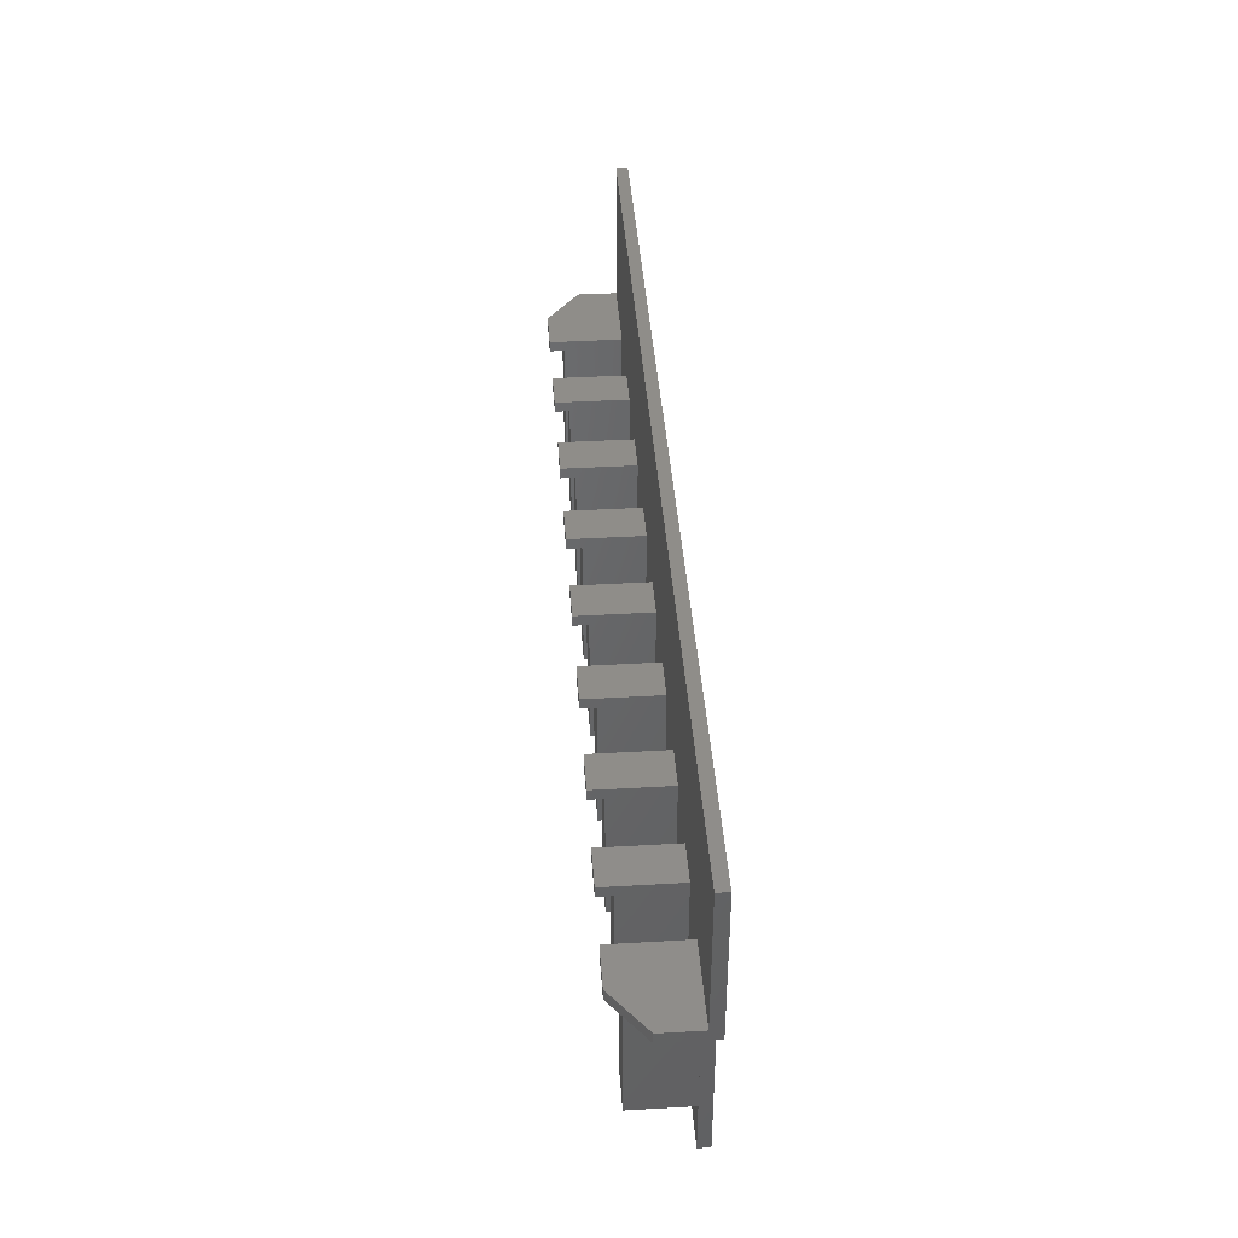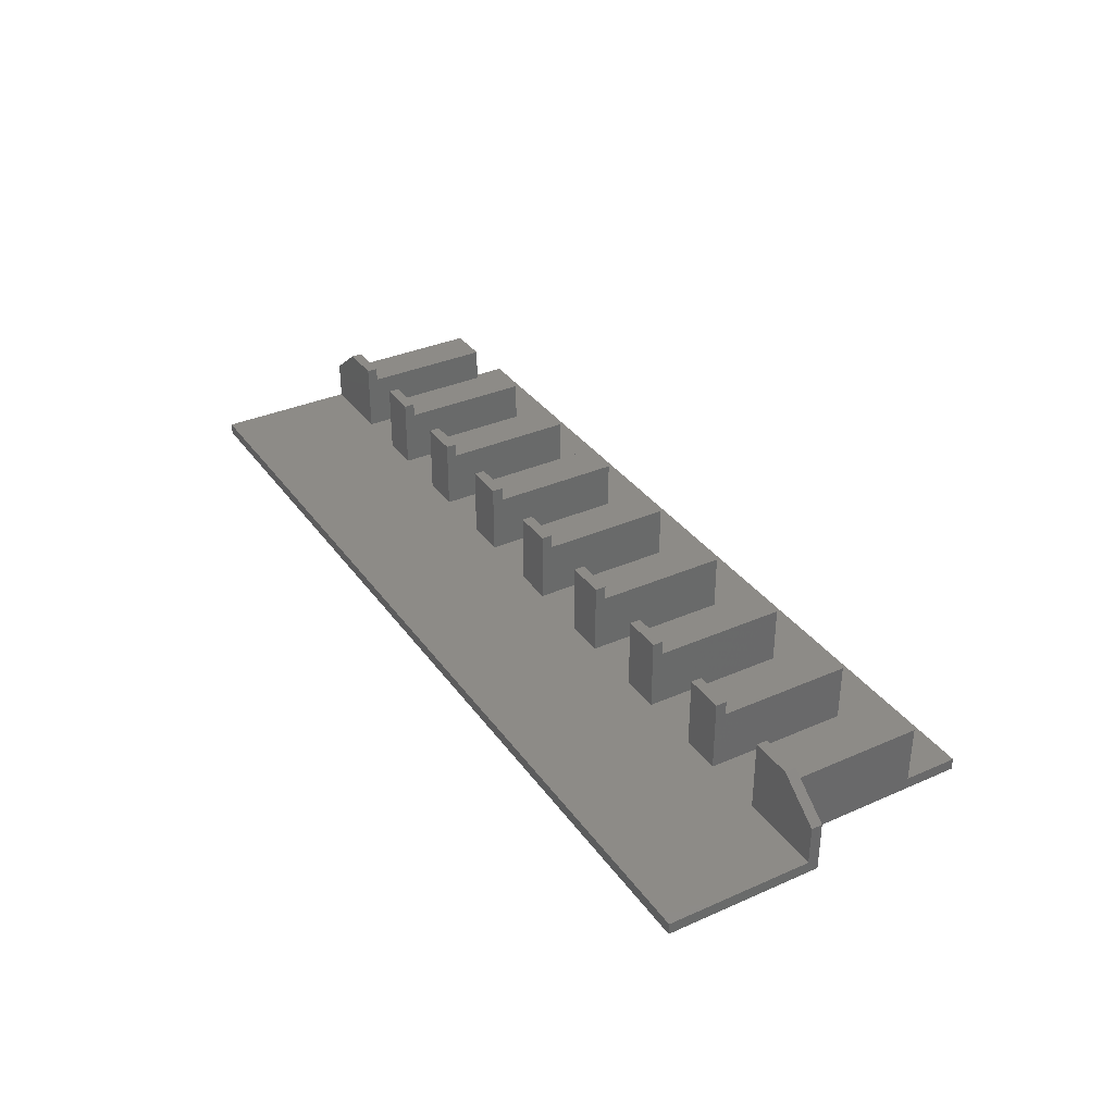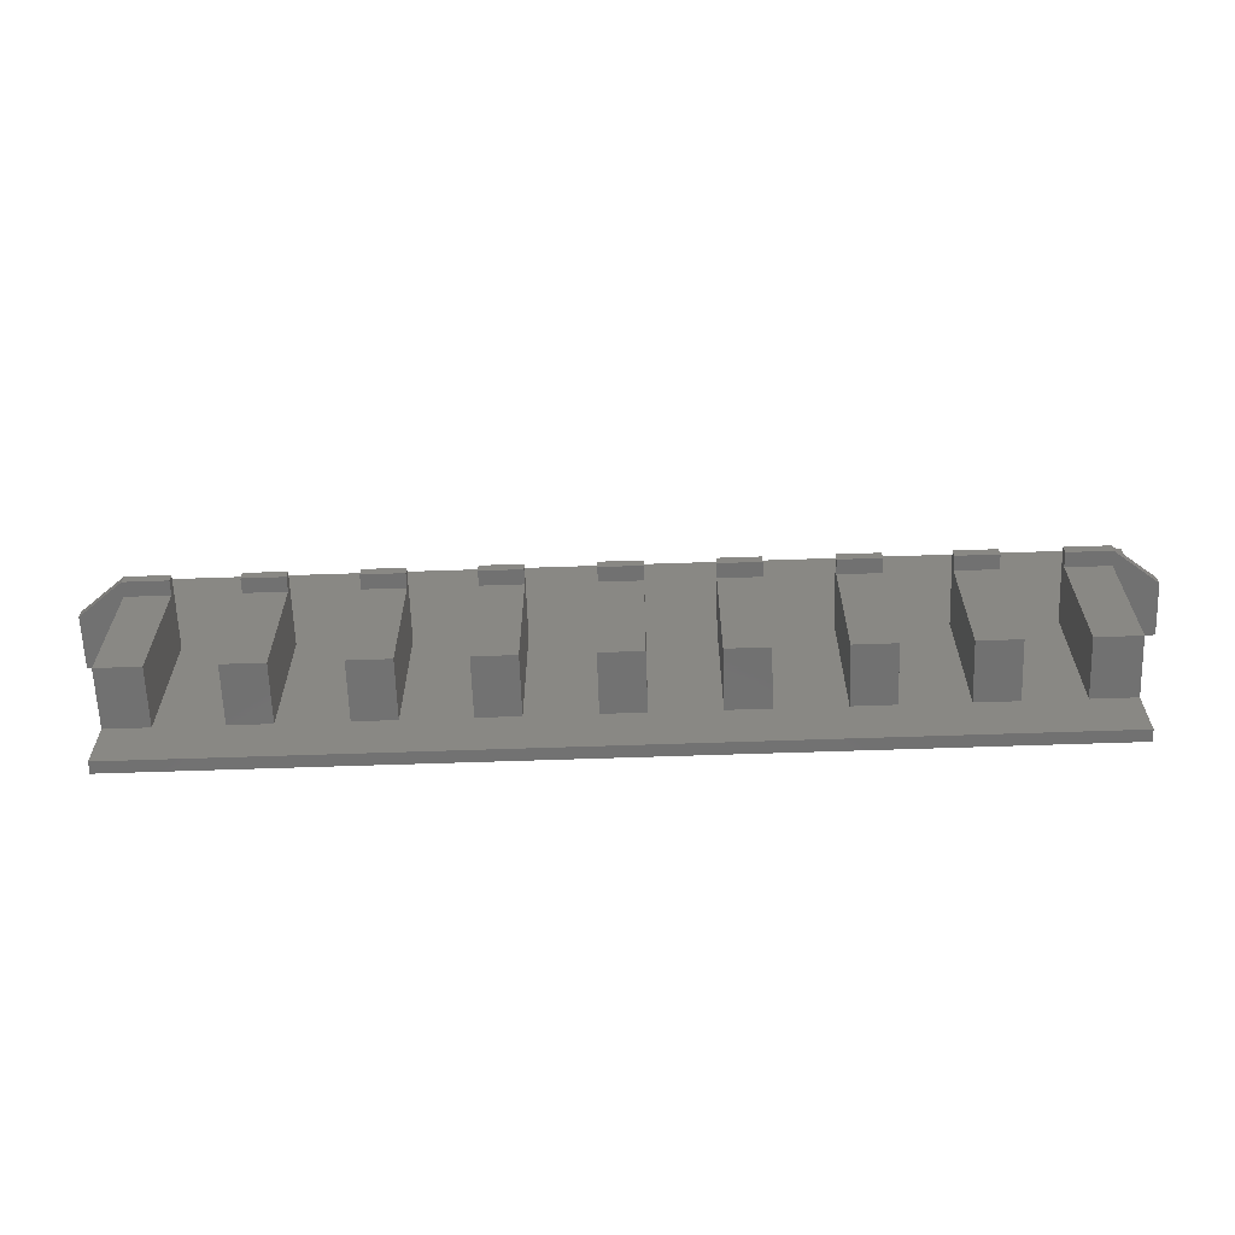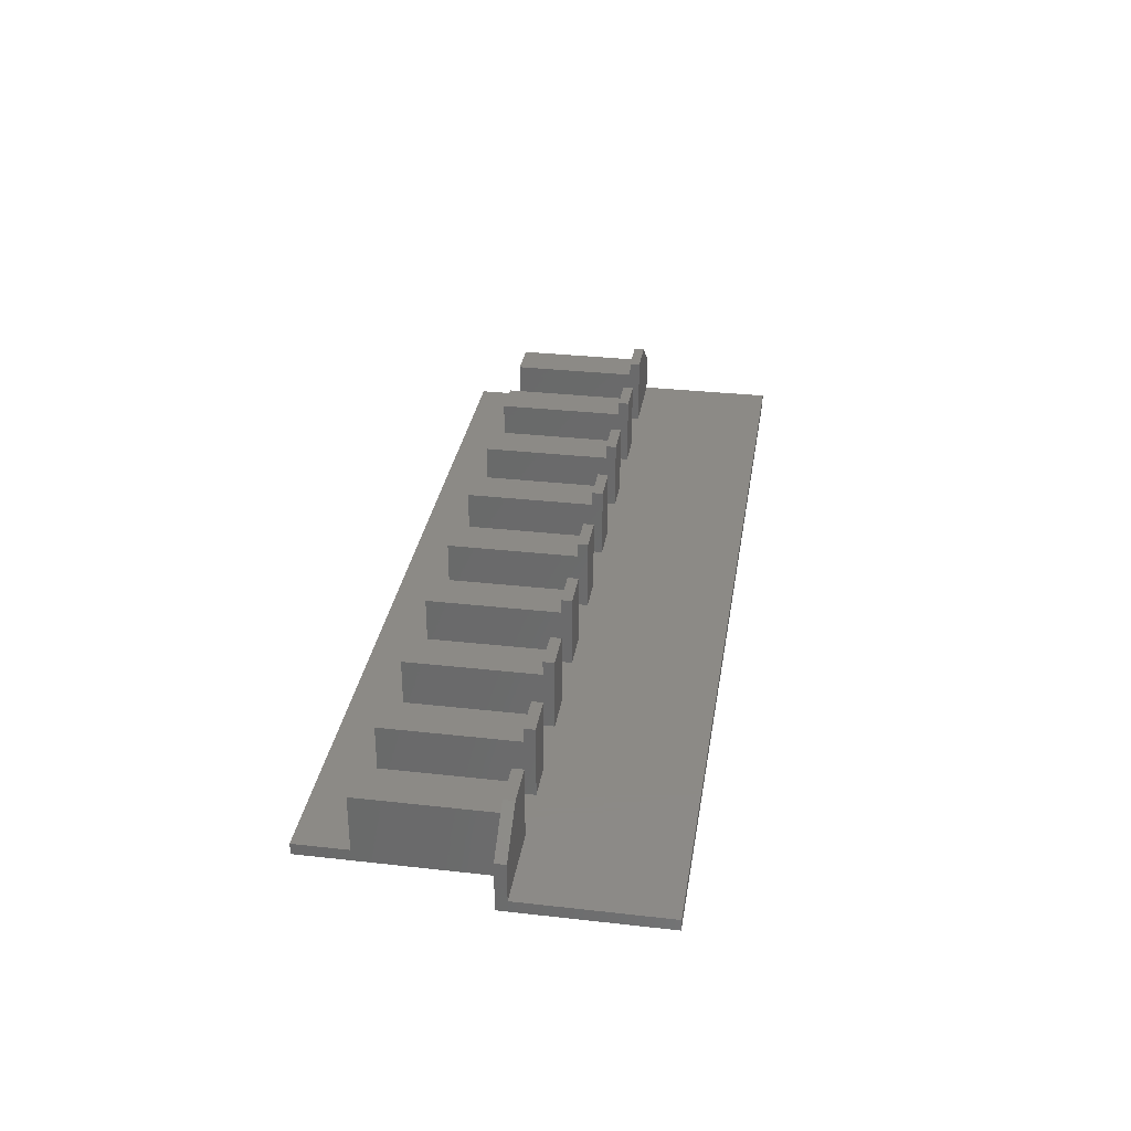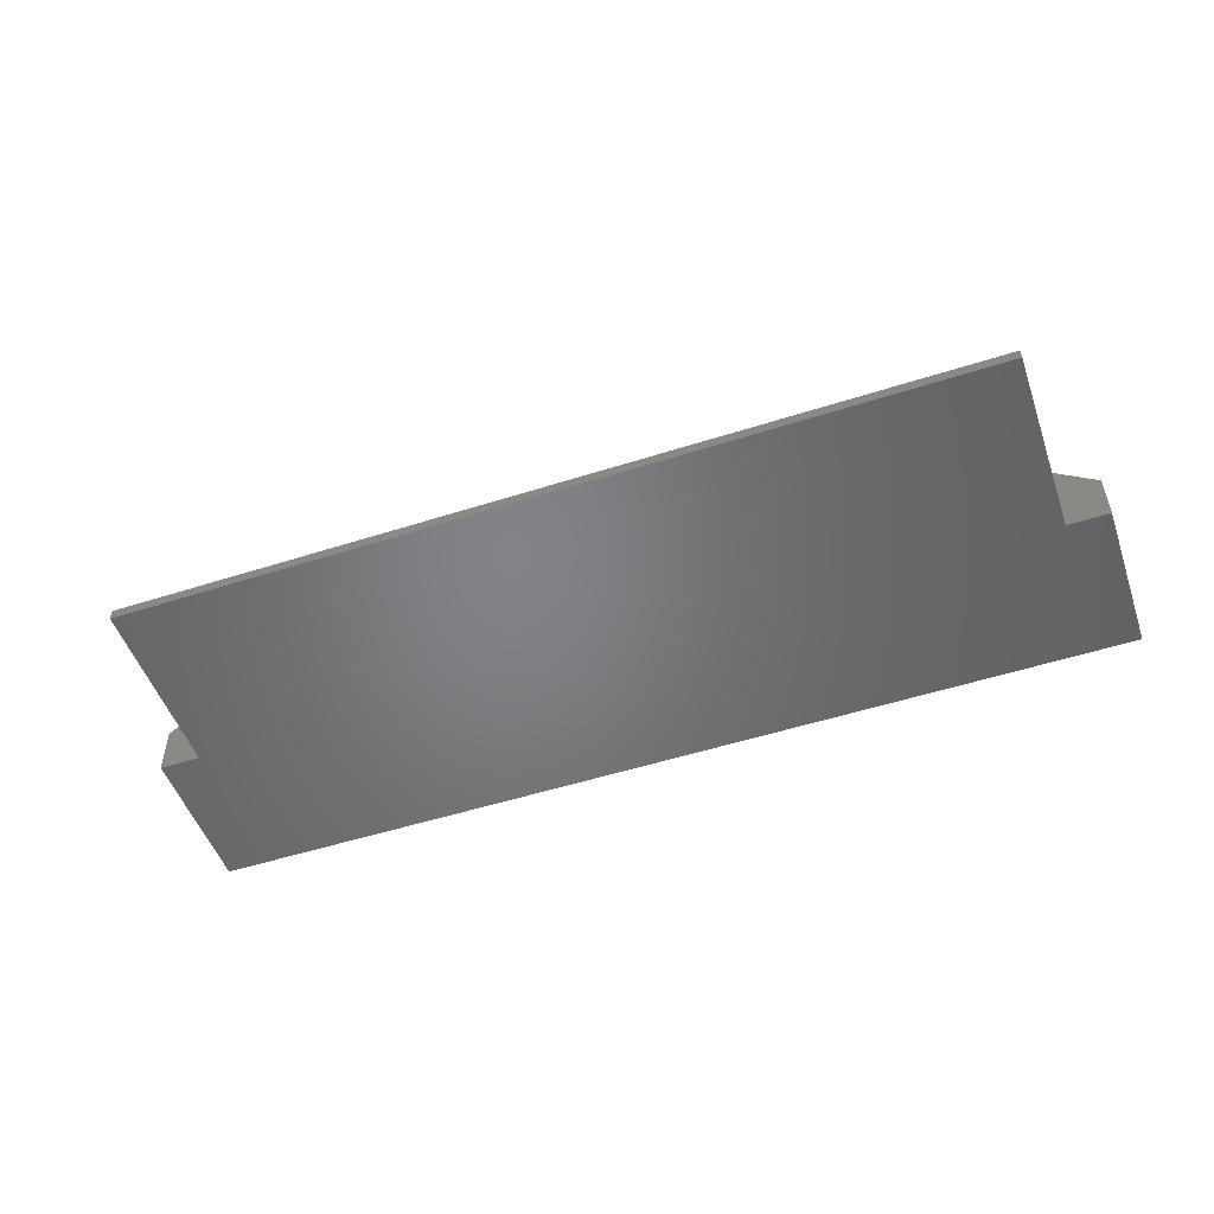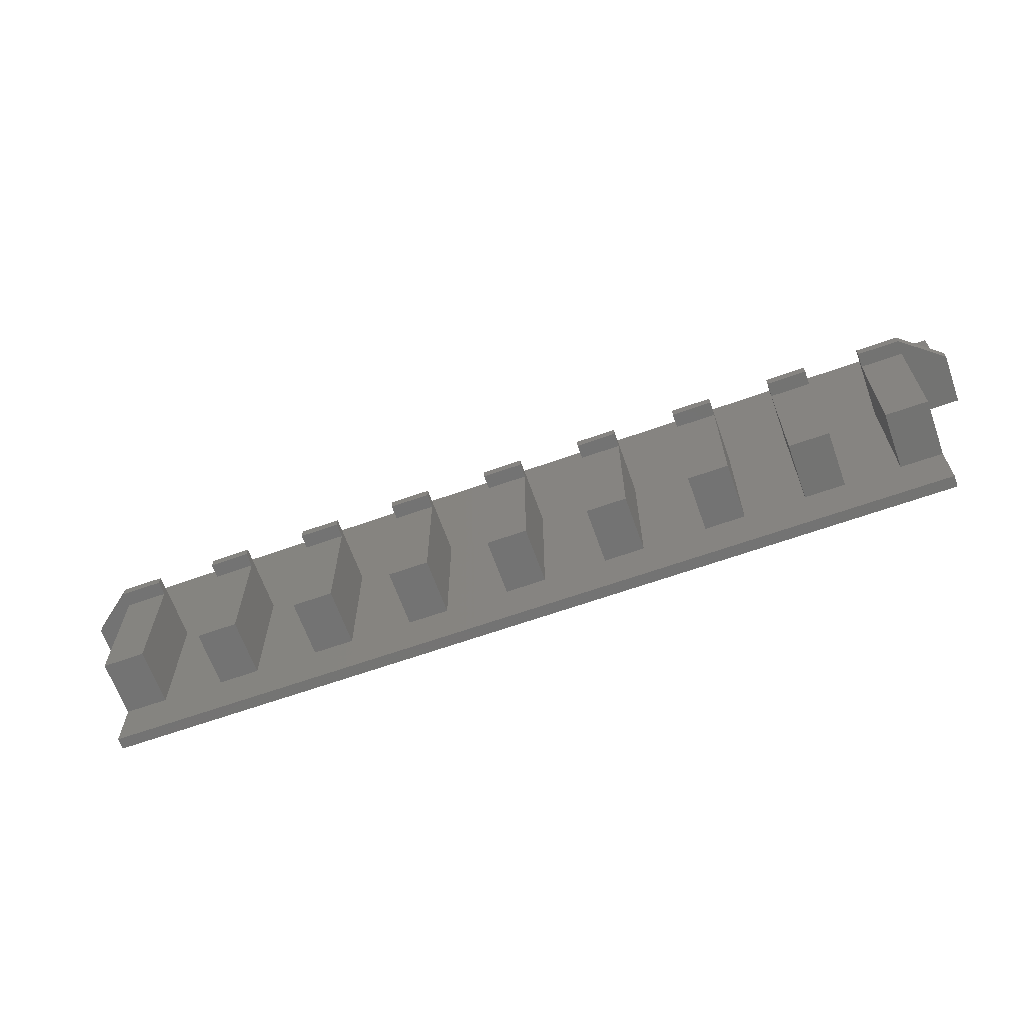
<metadata>
{"format":"stl","ext":"stl","renderer":"f3d","projection":"perspective","resolution":1024,"background":"white","views":[{"elev":41.2,"azim":86.0,"up":"+Y"},{"elev":34.6,"azim":-120.5,"up":"+Z"},{"elev":-63.3,"azim":2.0,"up":"+Y"},{"elev":32.1,"azim":99.0,"up":"+Z"},{"elev":-51.5,"azim":19.2,"up":"+Z"},{"elev":-65.2,"azim":19.6,"up":"+Y"}]}
</metadata>
<code>
# stl→obj: 134 verts, 236 faces
v 150 -9.3 2
v 0 50 2
v 0 -9.3 2
v 150 50 2
v 0 -9.3 0
v 150 -9.3 0
v 150 50 0
v 0 50 0
v 97.2 25 2
v 90.2 0 2
v 90.2 25 2
v 97.2 0 2
v 97.2 0 12
v 90.2 0 12
v 90.2 25 14.5
v 90.2 23.1 12
v 90.2 23.1 14.5
v 97.2 23.1 12
v 97.2 23.1 14.5
v 97.2 25 14.5
v 133 25 2
v 126 0 2
v 126 25 2
v 133 0 2
v 133 0 12
v 126 0 12
v 126 25 14.5
v 126 23.1 12
v 126 23.1 14.5
v 133 23.1 12
v 133 23.1 14.5
v 133 25 14.5
v 79.2 25 2
v 72.2 0 2
v 72.2 25 2
v 79.2 0 2
v 79.2 0 12
v 72.2 0 12
v 72.2 25 14.5
v 72.2 23.1 12
v 72.2 23.1 14.5
v 79.2 23.1 12
v 79.2 23.1 14.5
v 79.2 25 14.5
v 61.1 25 2
v 54.1 0 2
v 54.1 25 2
v 61.1 0 2
v 61.1 0 12
v 54.1 0 12
v 54.1 25 14.5
v 54.1 23.1 12
v 54.1 23.1 14.5
v 61.1 23.1 12
v 61.1 23.1 14.5
v 61.1 25 14.5
v 43.2 25 2
v 36.2 0 2
v 36.2 25 2
v 43.2 0 2
v 43.2 0 12
v 36.2 0 12
v 36.2 25 14.5
v 36.2 23.1 12
v 36.2 23.1 14.5
v 43.2 23.1 12
v 43.2 23.1 14.5
v 43.2 25 14.5
v 25.1 25 2
v 18.1 0 2
v 18.1 25 2
v 25.1 0 2
v 25.1 0 12
v 18.1 0 12
v 18.1 25 14.5
v 18.1 23.1 12
v 18.1 23.1 14.5
v 25.1 23.1 12
v 25.1 23.1 14.5
v 25.1 25 14.5
v 150 25 2
v 142.7 0 2
v 142.7 25 2
v 150 0 2
v 150 0 12
v 142.7 23.1 12
v 142.7 0 12
v 150 23.1 12
v 150 23.1 14.5
v 150 25 14.5
v 142.7 25 14.5
v 142.7 23.1 14.5
v 7.3 25 2
v 0 0 2
v 0 25 2
v 7.3 0 2
v 7.3 0 12
v 0 23.1 12
v 0 0 12
v 7.298 23.1 12
v 7.298 23.1 14.5
v 7.3 25 14.5
v 0 25 14.5
v 0 23.1 14.5
v 115.3 25 2
v 108.3 0 2
v 108.3 25 2
v 115.3 0 2
v 115.3 0 12
v 108.3 0 12
v 108.3 25 14.5
v 108.3 23.1 12
v 108.3 23.1 14.5
v 115.3 23.1 12
v 115.3 23.1 14.5
v 115.3 25 14.5
v -7.302 25 8.8
v -7.3 25 2
v 0 25 12
v -7.302 23.1 8.8
v -7.302 23.1 0
v -7.302 50 0
v 0 23.1 0
v -7.3 50 2
v 0 23.1 2
v 150 25 12
v 157.3 25 2
v 157.3 25 8.8
v 157.3 50 0
v 150 23.1 0
v 157.3 23.1 0
v 157.3 23.1 8.8
v 157.3 50 2
v 150 23.1 2
f 1 2 3
f 2 1 4
f 1 5 6
f 5 1 3
f 2 7 8
f 7 2 4
f 7 1 6
f 1 7 4
f 2 5 3
f 5 2 8
f 7 5 8
f 5 7 6
f 9 10 11
f 10 9 12
f 13 10 12
f 10 13 14
f 15 16 17
f 16 10 14
f 10 16 11
f 11 16 15
f 9 13 12
f 13 9 18
f 18 9 19
f 19 9 20
f 15 9 11
f 9 15 20
f 13 16 14
f 16 13 18
f 19 15 17
f 15 19 20
f 19 16 18
f 16 19 17
f 21 22 23
f 22 21 24
f 25 22 24
f 22 25 26
f 27 28 29
f 28 22 26
f 22 28 23
f 23 28 27
f 21 25 24
f 25 21 30
f 30 21 31
f 31 21 32
f 27 21 23
f 21 27 32
f 25 28 26
f 28 25 30
f 31 27 29
f 27 31 32
f 31 28 30
f 28 31 29
f 33 34 35
f 34 33 36
f 37 34 36
f 34 37 38
f 39 40 41
f 40 34 38
f 34 40 35
f 35 40 39
f 33 37 36
f 37 33 42
f 42 33 43
f 43 33 44
f 39 33 35
f 33 39 44
f 37 40 38
f 40 37 42
f 43 39 41
f 39 43 44
f 43 40 42
f 40 43 41
f 45 46 47
f 46 45 48
f 49 46 48
f 46 49 50
f 51 52 53
f 52 46 50
f 46 52 47
f 47 52 51
f 45 49 48
f 49 45 54
f 54 45 55
f 55 45 56
f 51 45 47
f 45 51 56
f 49 52 50
f 52 49 54
f 55 51 53
f 51 55 56
f 55 52 54
f 52 55 53
f 57 58 59
f 58 57 60
f 61 58 60
f 58 61 62
f 63 64 65
f 64 58 62
f 58 64 59
f 59 64 63
f 57 61 60
f 61 57 66
f 66 57 67
f 67 57 68
f 63 57 59
f 57 63 68
f 61 64 62
f 64 61 66
f 67 63 65
f 63 67 68
f 67 64 66
f 64 67 65
f 69 70 71
f 70 69 72
f 73 70 72
f 70 73 74
f 75 76 77
f 76 70 74
f 70 76 71
f 71 76 75
f 69 73 72
f 73 69 78
f 78 69 79
f 79 69 80
f 75 69 71
f 69 75 80
f 73 76 74
f 76 73 78
f 79 75 77
f 75 79 80
f 79 76 78
f 76 79 77
f 81 82 83
f 82 81 84
f 85 86 87
f 86 85 88
f 81 85 84
f 85 81 88
f 88 81 89
f 89 81 90
f 85 82 84
f 82 85 87
f 91 86 92
f 86 82 87
f 82 86 83
f 83 86 91
f 91 81 83
f 81 91 90
f 89 91 92
f 91 89 90
f 89 86 88
f 86 89 92
f 93 94 95
f 94 93 96
f 97 98 99
f 98 97 100
f 93 97 96
f 97 93 100
f 100 93 101
f 101 93 102
f 97 94 96
f 94 97 99
f 103 98 104
f 98 94 99
f 94 98 95
f 95 98 103
f 103 93 95
f 93 103 102
f 101 103 104
f 103 101 102
f 101 98 100
f 98 101 104
f 105 106 107
f 106 105 108
f 109 106 108
f 106 109 110
f 111 112 113
f 112 106 110
f 106 112 107
f 107 112 111
f 105 109 108
f 109 105 114
f 114 105 115
f 115 105 116
f 111 105 107
f 105 111 116
f 109 112 110
f 112 109 114
f 115 111 113
f 111 115 116
f 115 112 114
f 112 115 113
f 117 95 118
f 95 117 119
f 119 117 103
f 104 117 120
f 117 104 103
f 8 121 122
f 121 8 123
f 117 121 120
f 121 117 118
f 121 118 122
f 122 118 124
f 95 123 125
f 123 95 8
f 8 95 2
f 125 121 123
f 121 125 120
f 120 125 98
f 120 98 104
f 126 127 81
f 127 126 128
f 128 126 90
f 129 130 7
f 130 129 131
f 131 127 132
f 127 131 129
f 127 129 133
f 128 132 127
f 132 130 131
f 130 132 134
f 134 132 88
f 88 132 89
f 4 129 7
f 129 4 133
f 124 8 122
f 8 124 2
f 95 124 118
f 124 95 2
f 132 90 89
f 90 132 128
f 130 81 134
f 81 130 7
f 81 7 4
f 127 4 81
f 4 127 133

</code>
